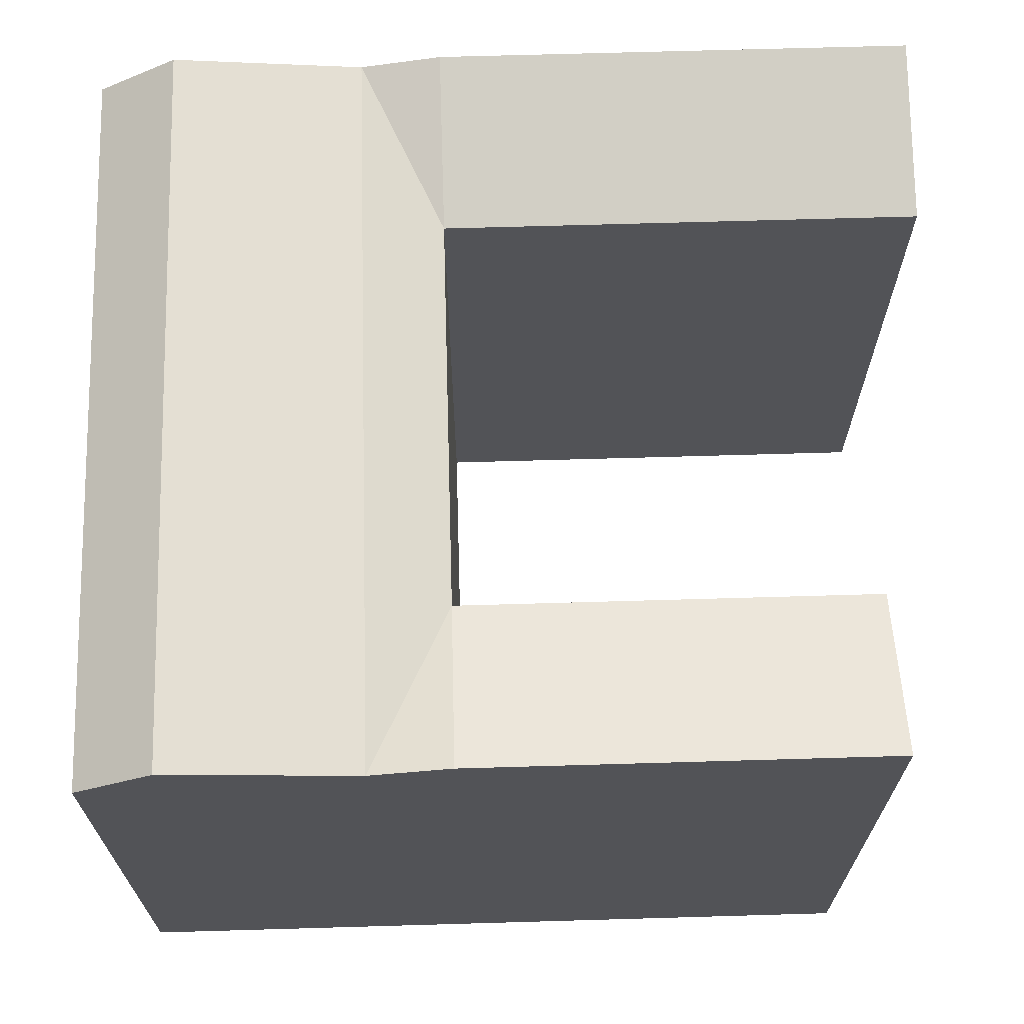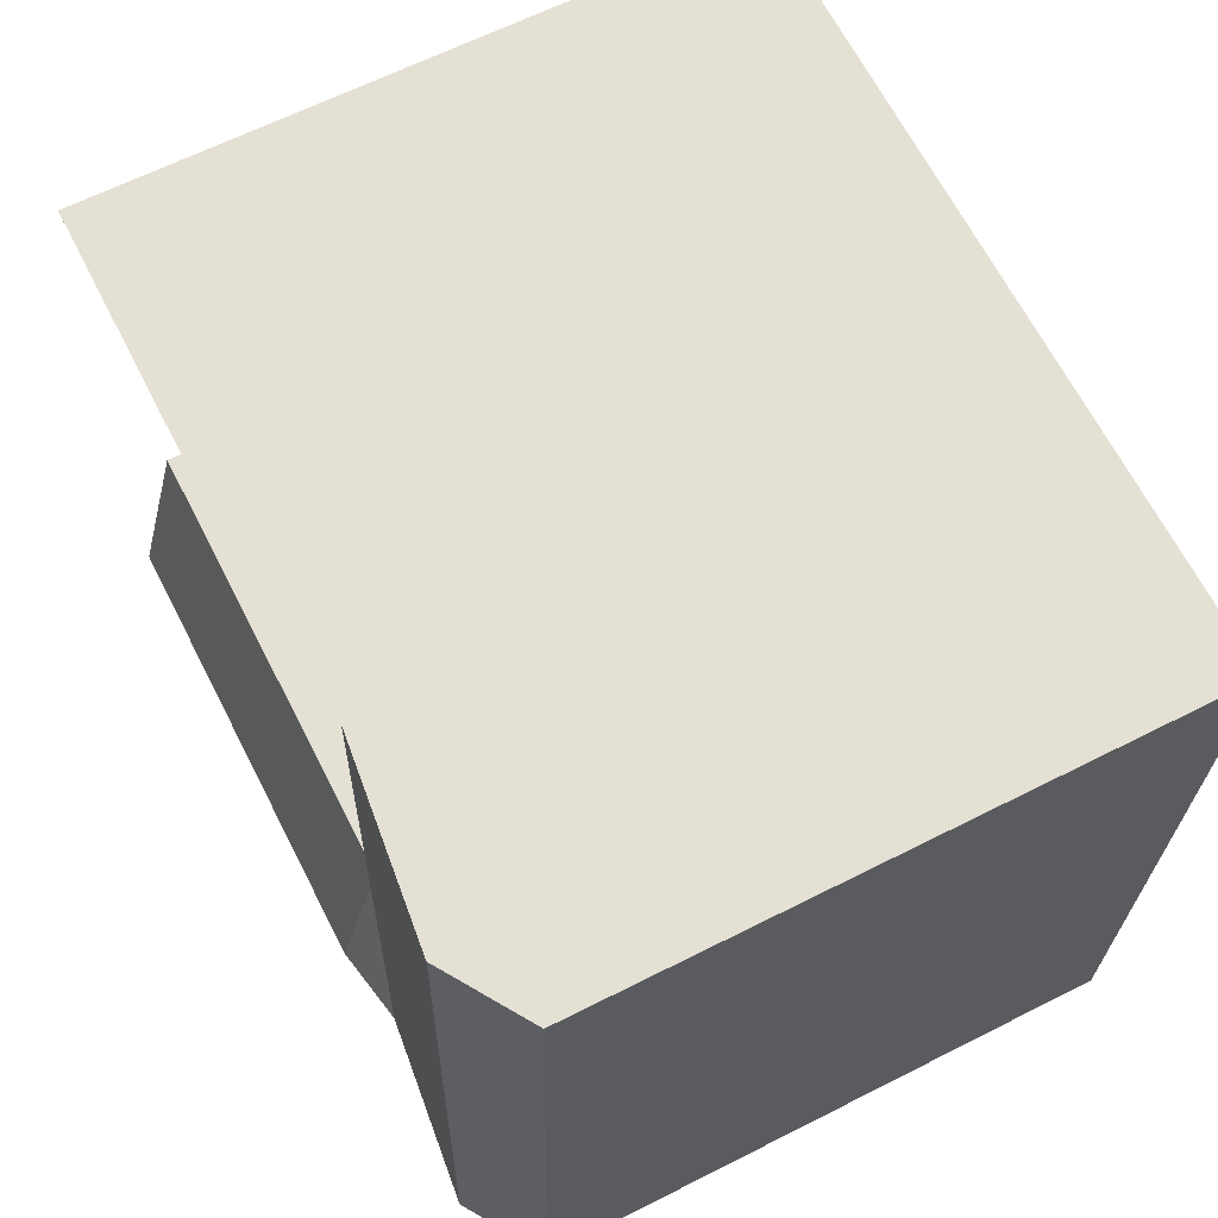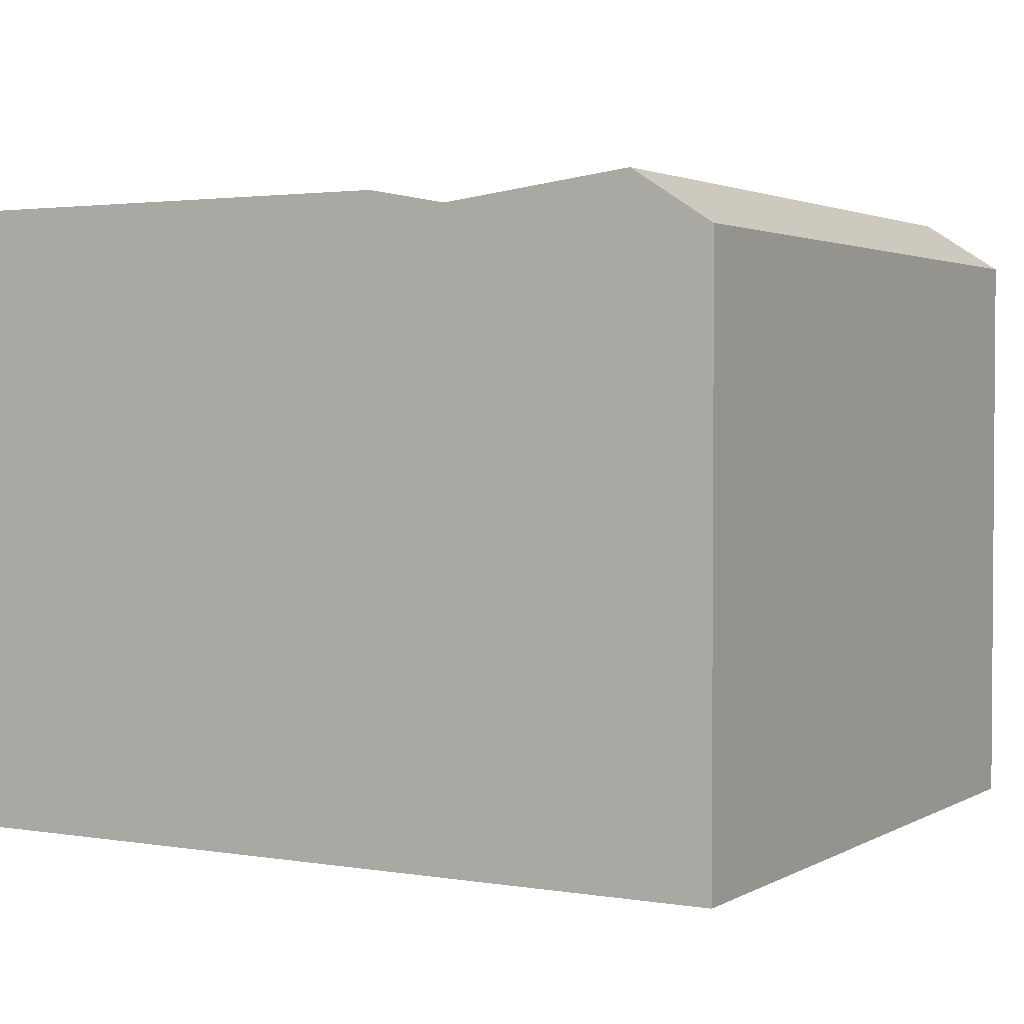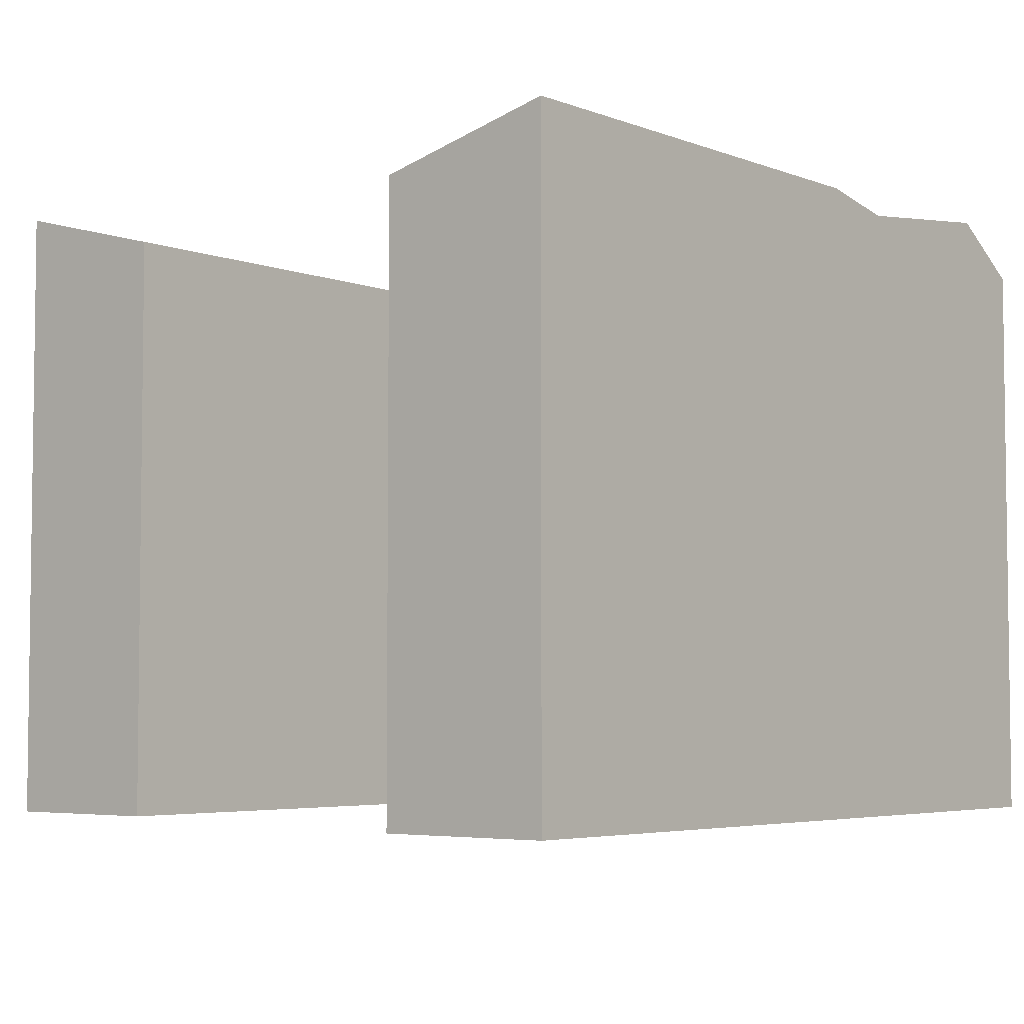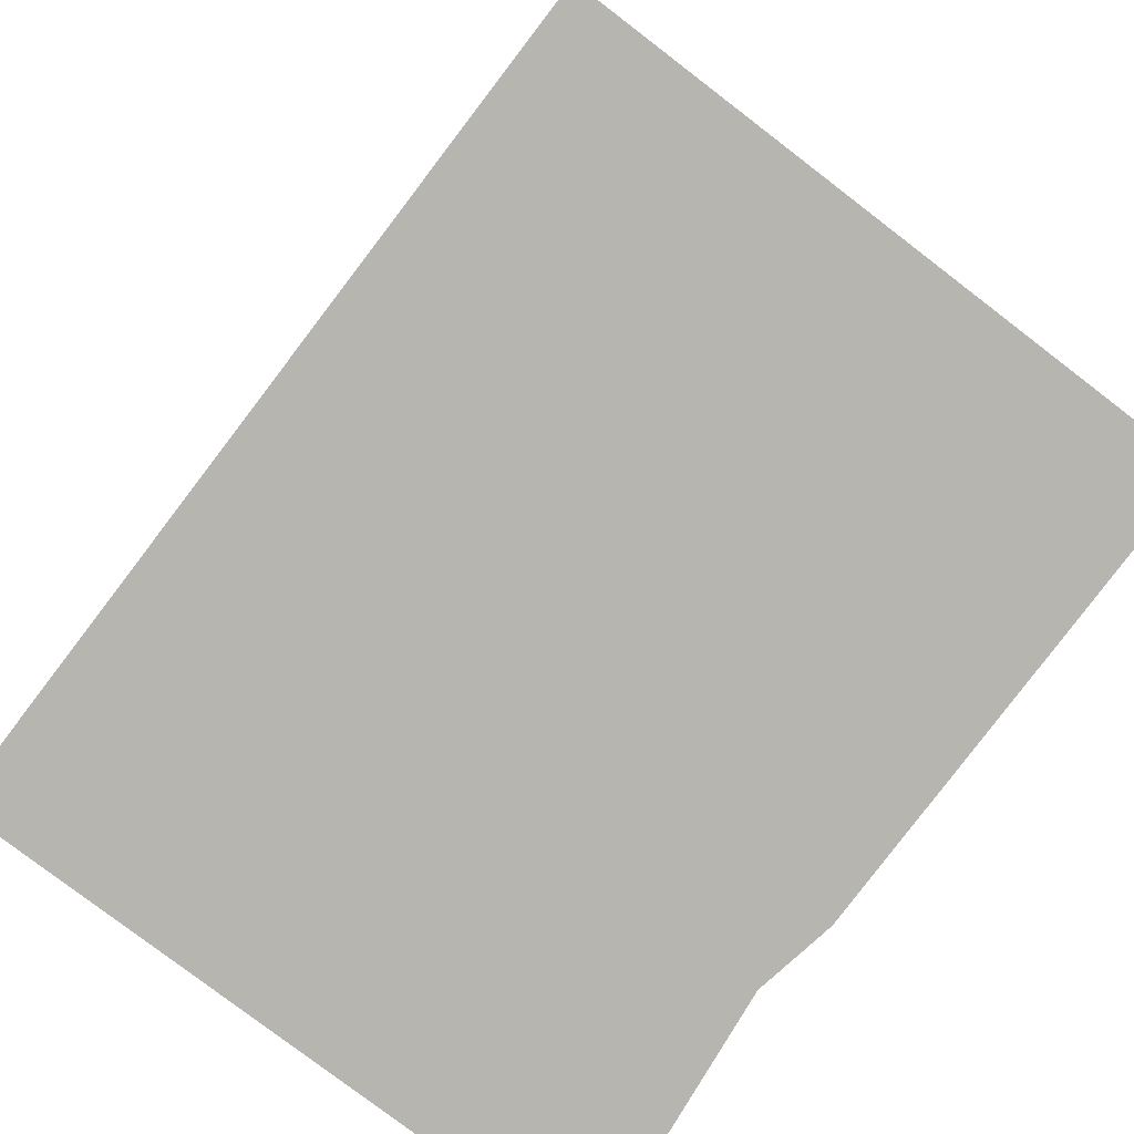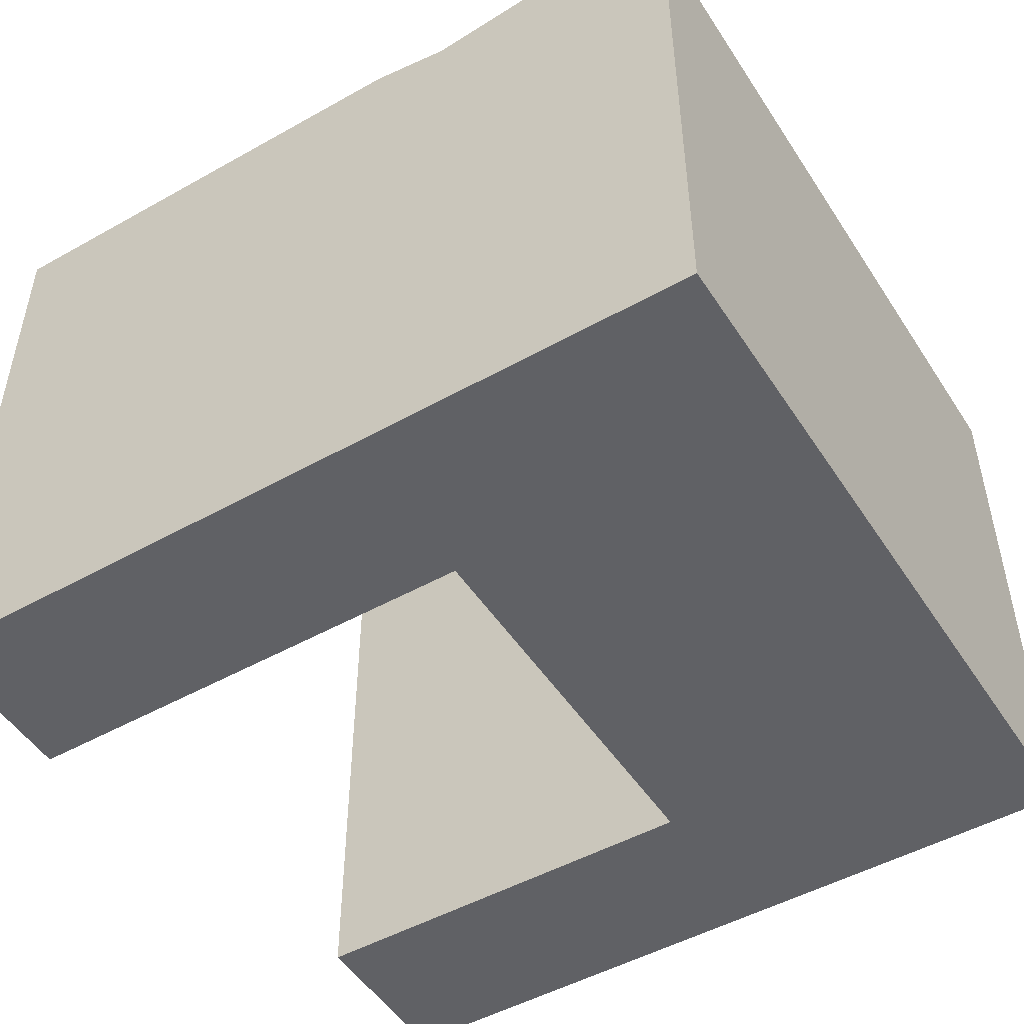
<metadata>
{"format":"obj","ext":"obj","renderer":"f3d","projection":"perspective","resolution":1024,"background":"white","views":[{"elev":67.6,"azim":-3.7,"up":"+Y"},{"elev":63.8,"azim":-117.1,"up":"+Z"},{"elev":2.4,"azim":-152.2,"up":"+Y"},{"elev":-4.6,"azim":127.6,"up":"+Y"},{"elev":-79.2,"azim":52.6,"up":"+Z"},{"elev":-49.4,"azim":-150.2,"up":"+Y"}]}
</metadata>
<code>
v  27.02 1.534e-15 -25.06
v  12.83 1.196e-15 -19.53
v  13.05 1.565e-15 -25.55
v  26.88 1.165e-15 -19.03
v  29.51 1.529e-15 -24.97
v  29.37 1.16e-15 -18.94
v  3.704 1.585e-15 -25.88
v  0.7086 1.222e-15 -19.96
v  0.9224 1.591e-15 -25.98
v  0.2111 3.641e-16 -5.947
v  10.26 1.571e-15 -25.65
v  0 0 0
v  2.782 -6.018e-18 0.09828
v  9.333 -2.019e-17 0.3297
v  12.34 3.379e-16 -5.518
v  12.12 -2.623e-17 0.4284
v  26.55 3.071e-16 -5.016
v  26.41 -5.713e-17 0.933
v  27.02 21.93 -25.06
v  29.51 21.93 -24.97
v  13.05 21.93 -25.55
v  10.26 21.41 -25.65
v  3.705 22.18 -25.88
v  0.9229 20.39 -25.98
v  0.000434 20.39 -0.0006452
v  26.41 21.93 0.9323
v  9.333 21.41 0.329
v  12.13 21.93 0.4277
v  2.782 22.18 0.09758
v  29.37 20.39 -18.94
v  12.83 20.39 -19.53
v  26.88 20.39 -19.03
v  0.2116 20.39 -5.947
v  0.709 20.39 -19.96
v  12.34 20.39 -5.519
v  26.55 20.39 -5.017
v  9.544 21.41 -5.618
v  10.04 21.41 -19.63
v  2.993 22.18 -5.849
v  3.491 22.18 -19.86
g defaultobject
f 1 2 3
f 2 1 4
f 4 1 5
f 4 5 6
f 7 8 9
f 8 7 10
f 10 7 11
f 10 11 12
f 12 11 13
f 13 11 14
f 14 11 3
f 14 3 2
f 14 2 15
f 14 15 16
f 16 15 17
f 16 17 18
f 5 19 20
f 19 5 21
f 21 5 22
f 22 5 23
f 23 5 24
f 24 5 7
f 24 7 9
f 7 5 1
f 7 1 11
f 11 1 3
f 13 25 12
f 25 13 14
f 25 14 16
f 25 16 18
f 25 18 26
f 25 26 27
f 27 26 28
f 29 25 27
f 30 4 6
f 4 30 2
f 2 30 31
f 31 30 32
f 25 10 12
f 10 25 8
f 8 25 9
f 9 25 33
f 9 33 34
f 9 34 24
f 5 30 6
f 30 5 20
f 35 17 15
f 17 35 36
f 17 26 18
f 26 17 36
f 2 35 15
f 35 2 31
f 20 32 30
f 32 20 31
f 31 20 19
f 31 19 21
f 35 37 27
f 37 35 38
f 38 35 22
f 22 35 31
f 27 39 29
f 39 27 40
f 40 27 23
f 23 27 37
f 23 37 38
f 23 38 22
f 29 33 25
f 33 29 34
f 34 29 24
f 24 29 39
f 24 39 40
f 24 40 23
f 22 31 21
f 36 28 26
f 28 36 35
f 27 28 35

</code>
